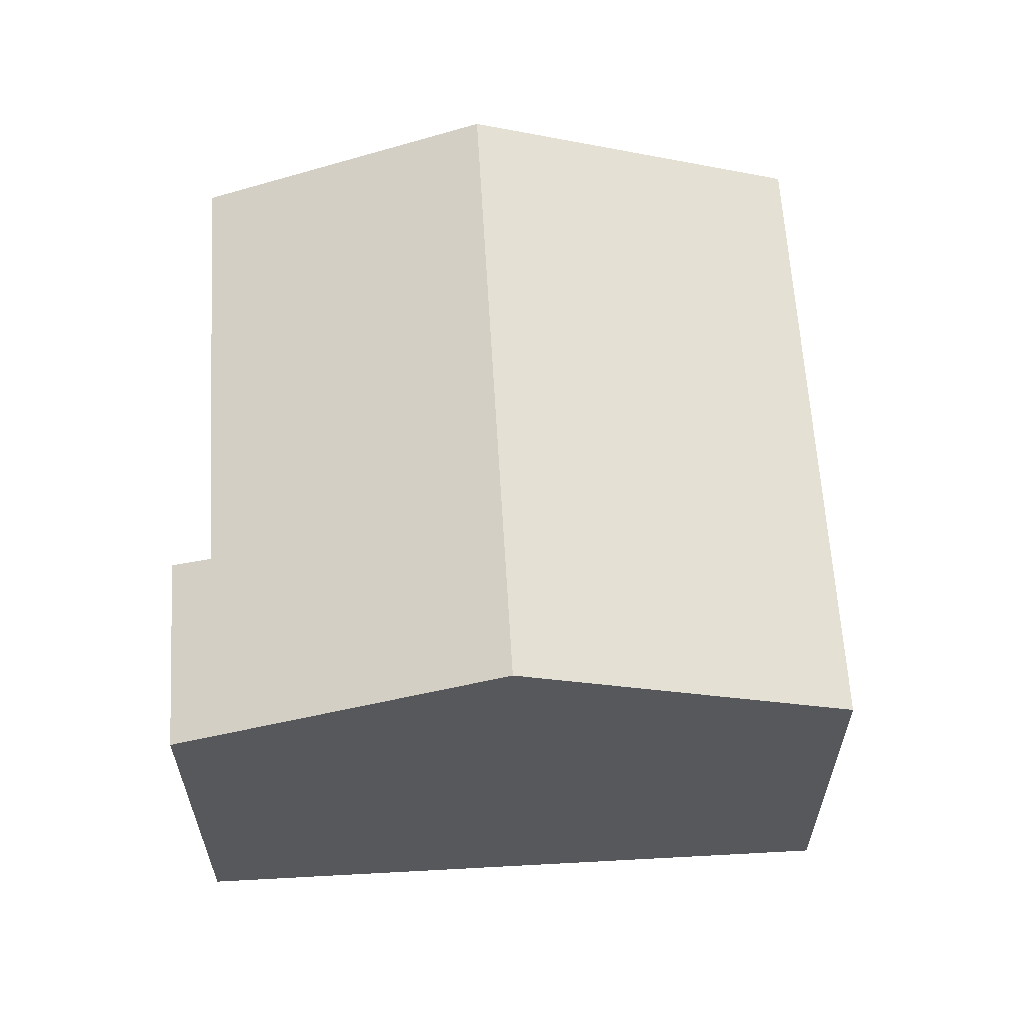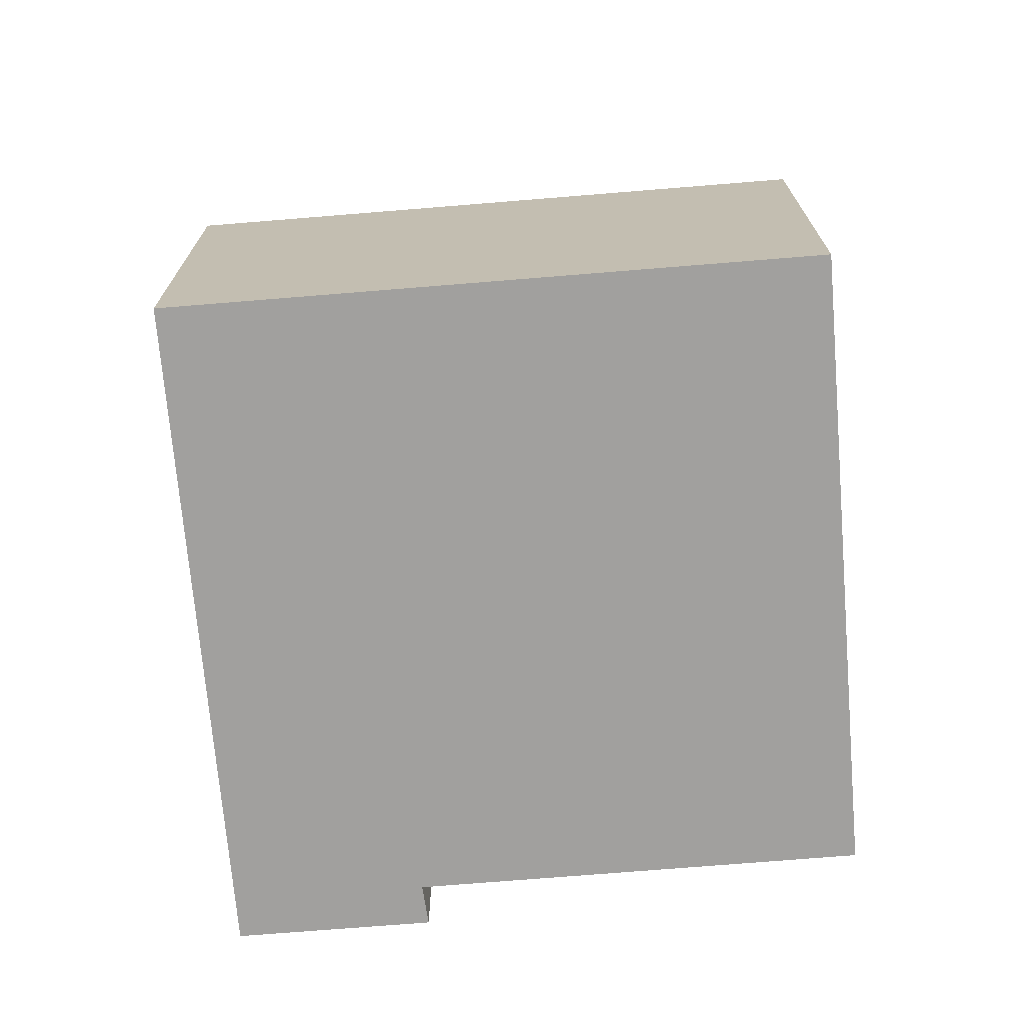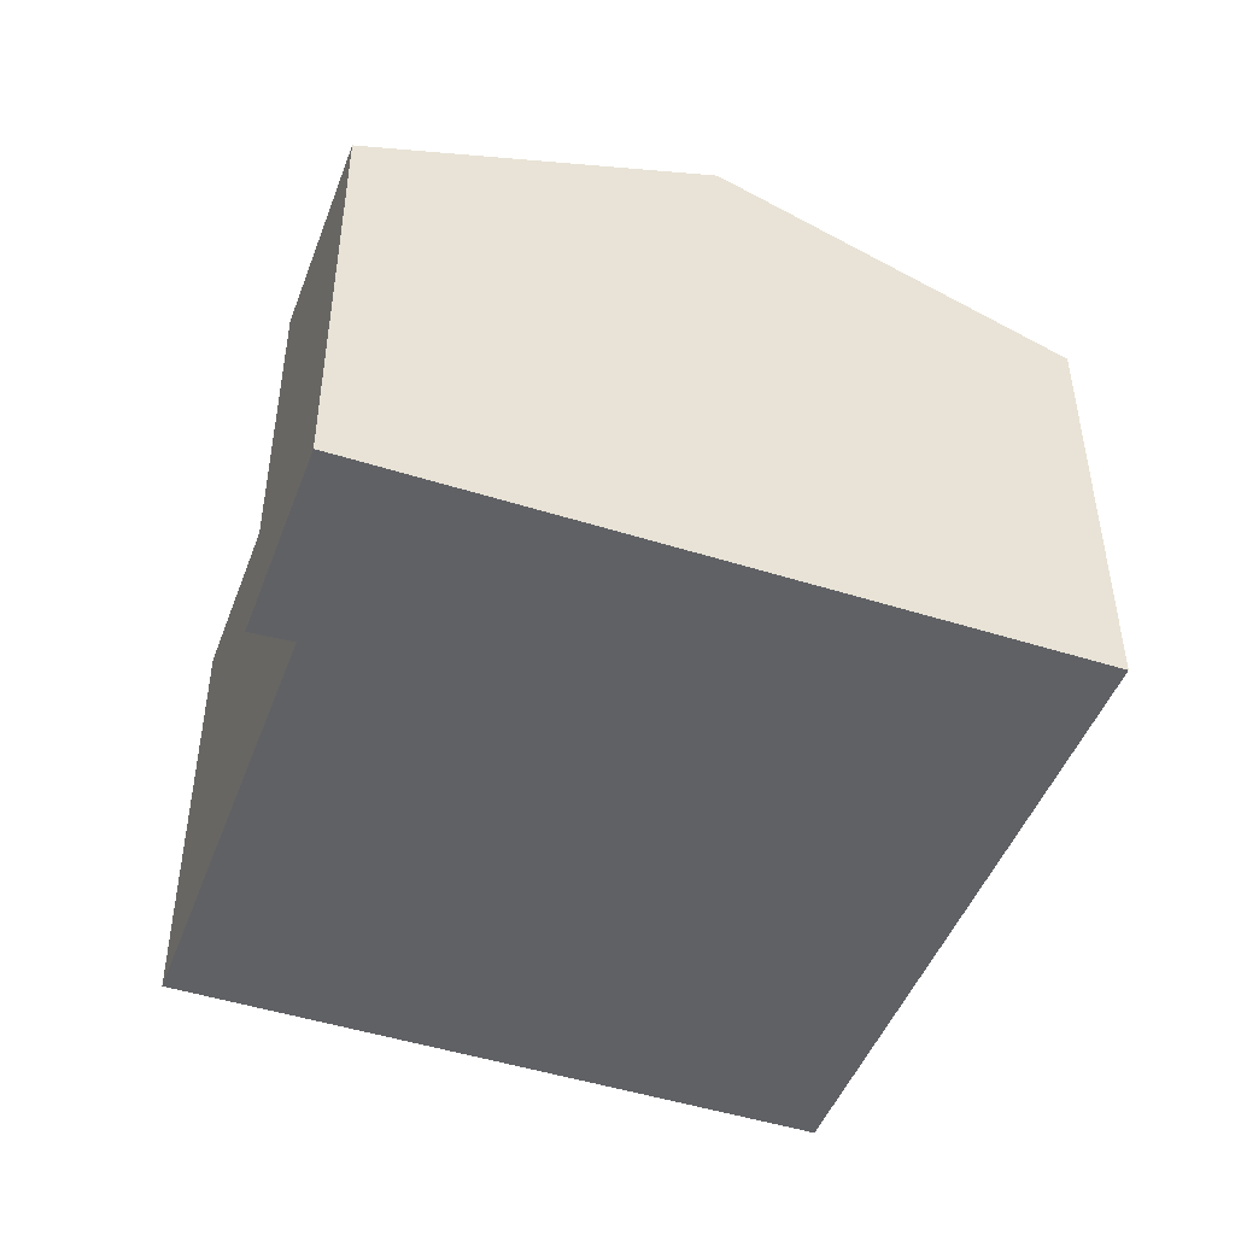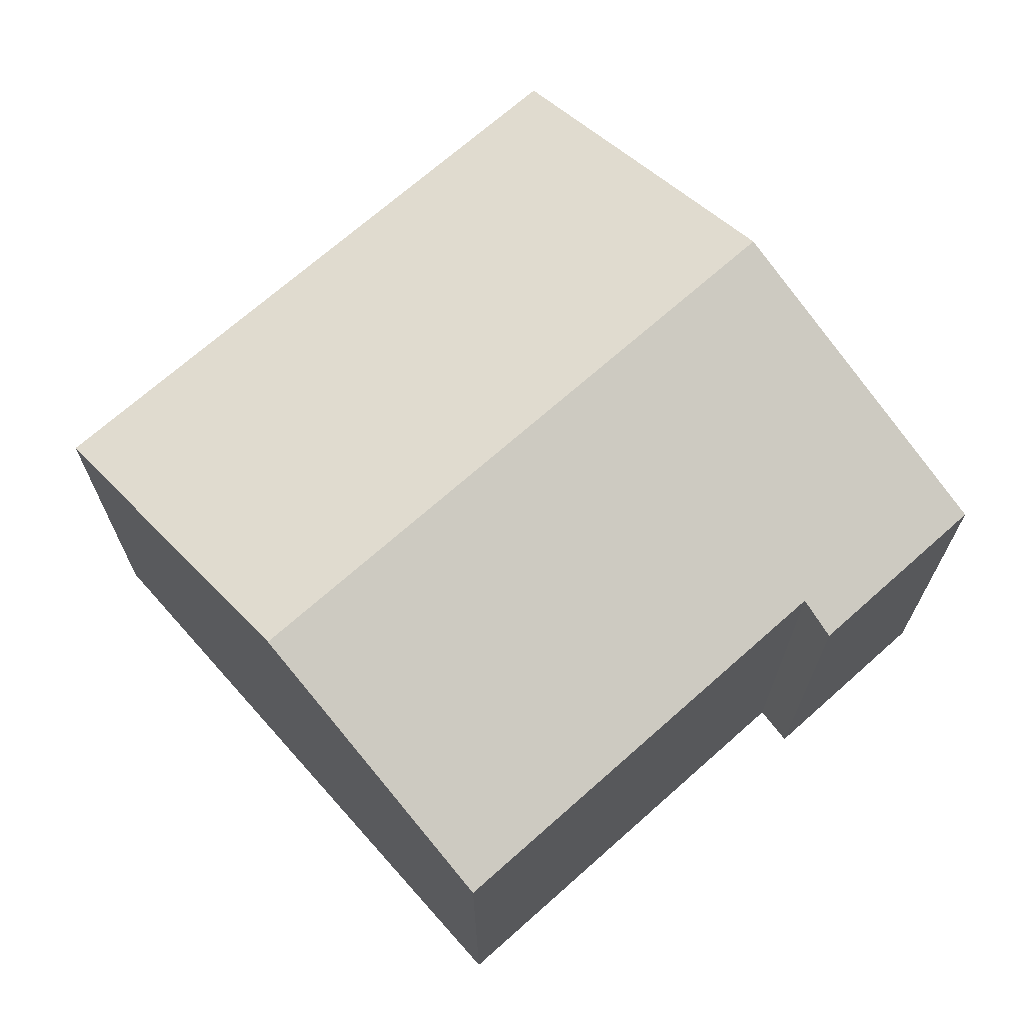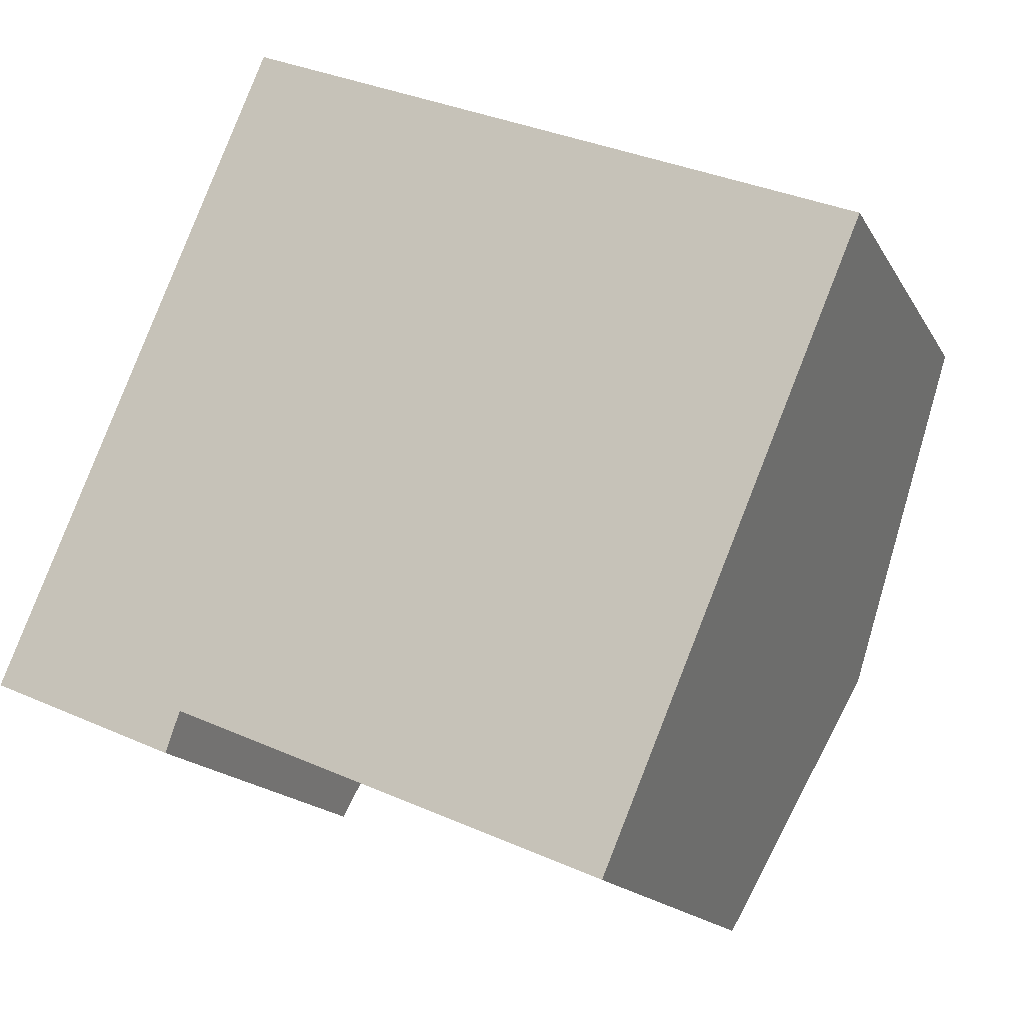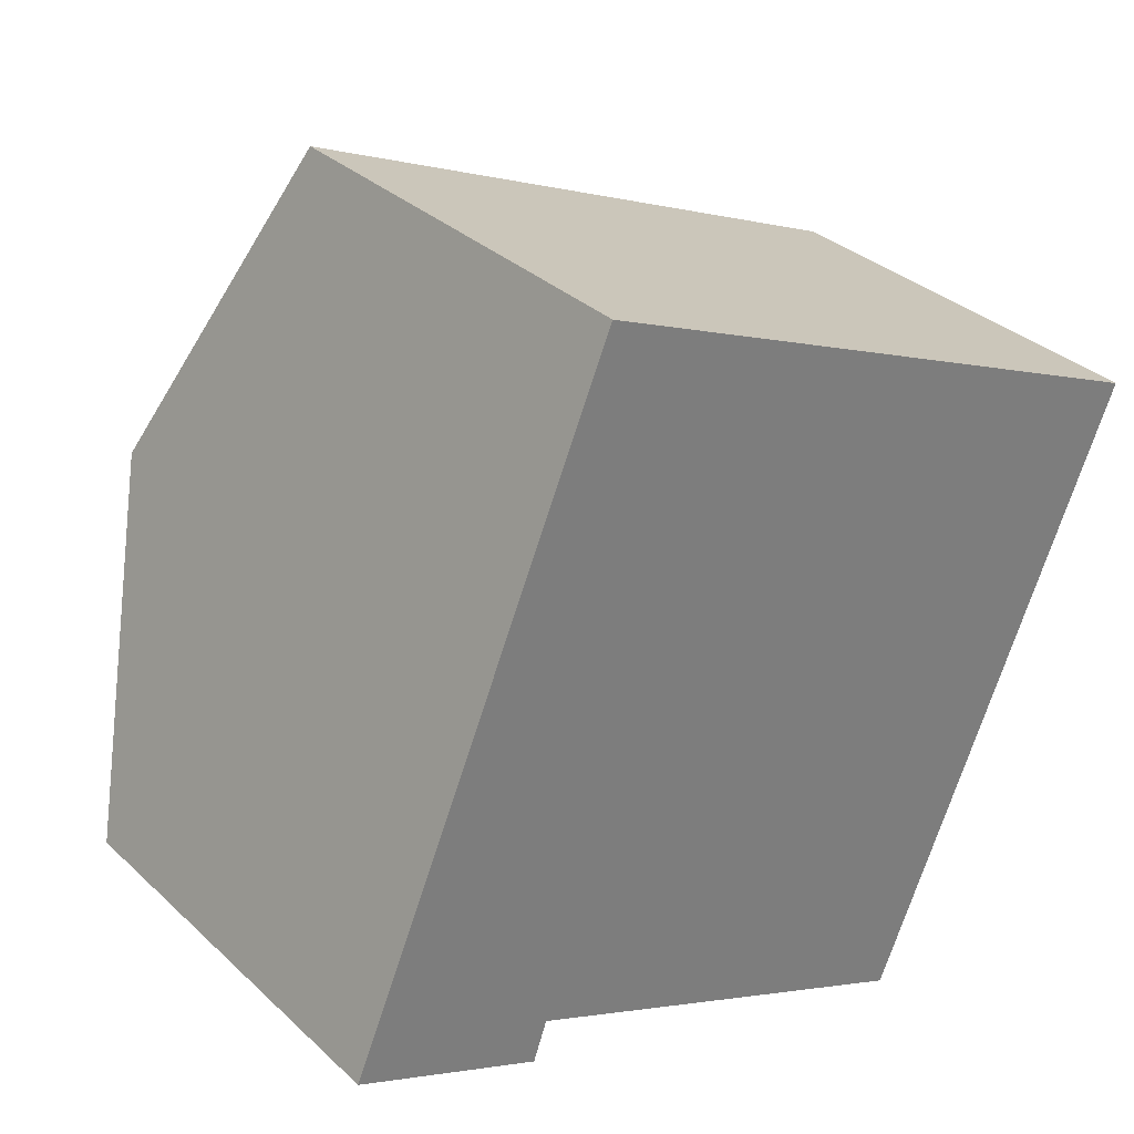
<metadata>
{"format":"obj","ext":"obj","renderer":"f3d","projection":"perspective","resolution":1024,"background":"white","views":[{"elev":61.9,"azim":-70.3,"up":"+Y"},{"elev":-71.8,"azim":27.8,"up":"+Y"},{"elev":-47.3,"azim":-86.9,"up":"+Y"},{"elev":69.5,"azim":161.4,"up":"+Y"},{"elev":-15.9,"azim":20.2,"up":"+Z"},{"elev":32.4,"azim":-38.2,"up":"+Z"}]}
</metadata>
<code>
v  2.554 10.4 6.054
v  16.71 7.963 7.156
v  14.14 10.4 1.114
v  13.9 7.963 8.355
v  5.111 7.96 12.11
v  0 7.962 4.875e-16
v  3.812 8.259 -0.756
v  3.549 7.961 -1.517
v  13.9 10.18 0.568
v  11.88 8.26 -4.193
v  0 0 0
v  3.549 9.289e-17 -1.517
v  11.88 2.567e-16 -4.193
v  3.812 4.629e-17 -0.756
v  2.554 -3.707e-16 6.054
v  5.111 -7.418e-16 12.11
v  13.9 -5.116e-16 8.355
v  16.71 -4.382e-16 7.156
v  14.14 -6.821e-17 1.114
v  13.9 -3.478e-17 0.568
g defaultobject
f 1 2 3
f 2 1 4
f 4 1 5
f 6 7 8
f 7 6 9
f 9 6 3
f 3 6 1
f 9 10 7
f 8 11 6
f 11 8 12
f 13 7 10
f 7 13 14
f 11 1 6
f 1 11 5
f 5 11 15
f 5 15 16
f 16 4 5
f 4 16 17
f 4 17 2
f 2 17 18
f 18 3 2
f 3 18 9
f 9 18 10
f 10 18 19
f 10 19 13
f 13 19 20
f 14 8 7
f 8 14 12
f 17 19 18
f 19 17 16
f 19 16 20
f 20 16 13
f 13 16 15
f 13 15 14
f 14 15 11
f 14 11 12

</code>
